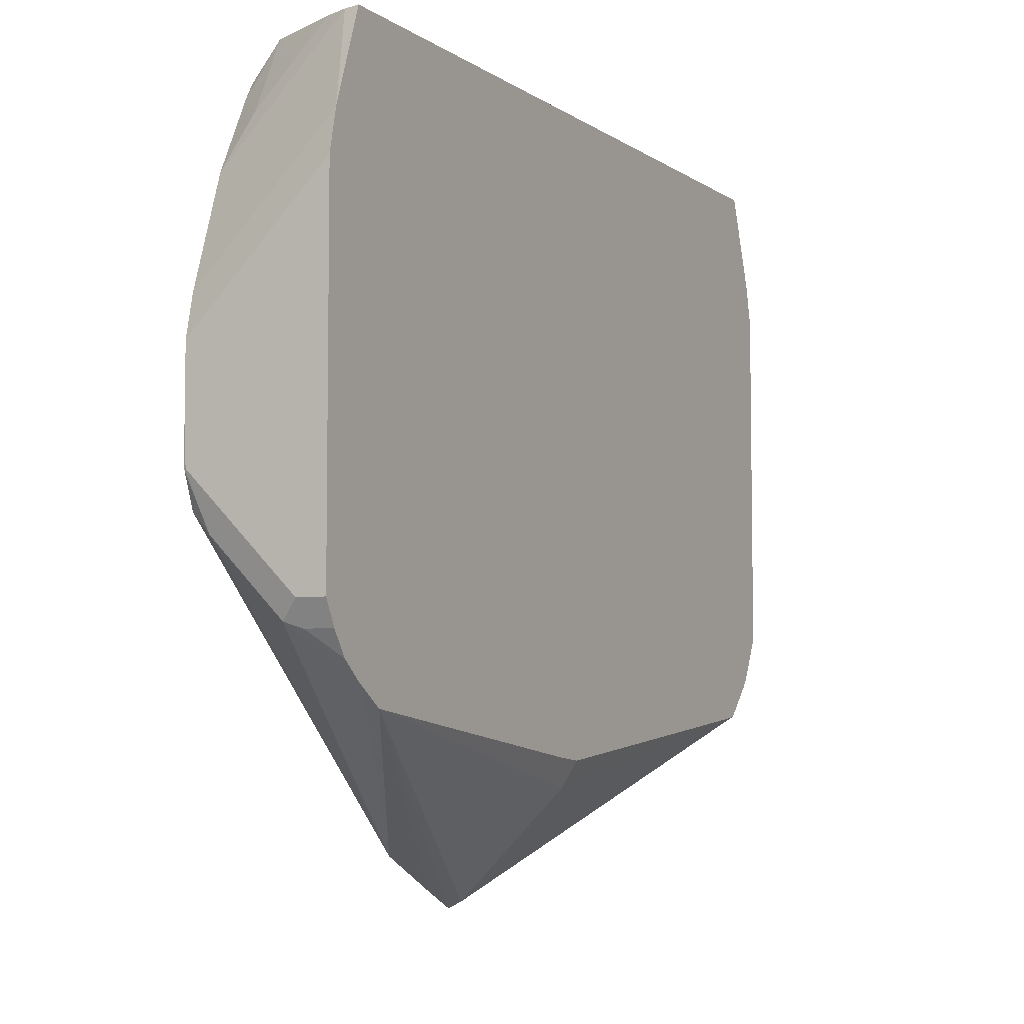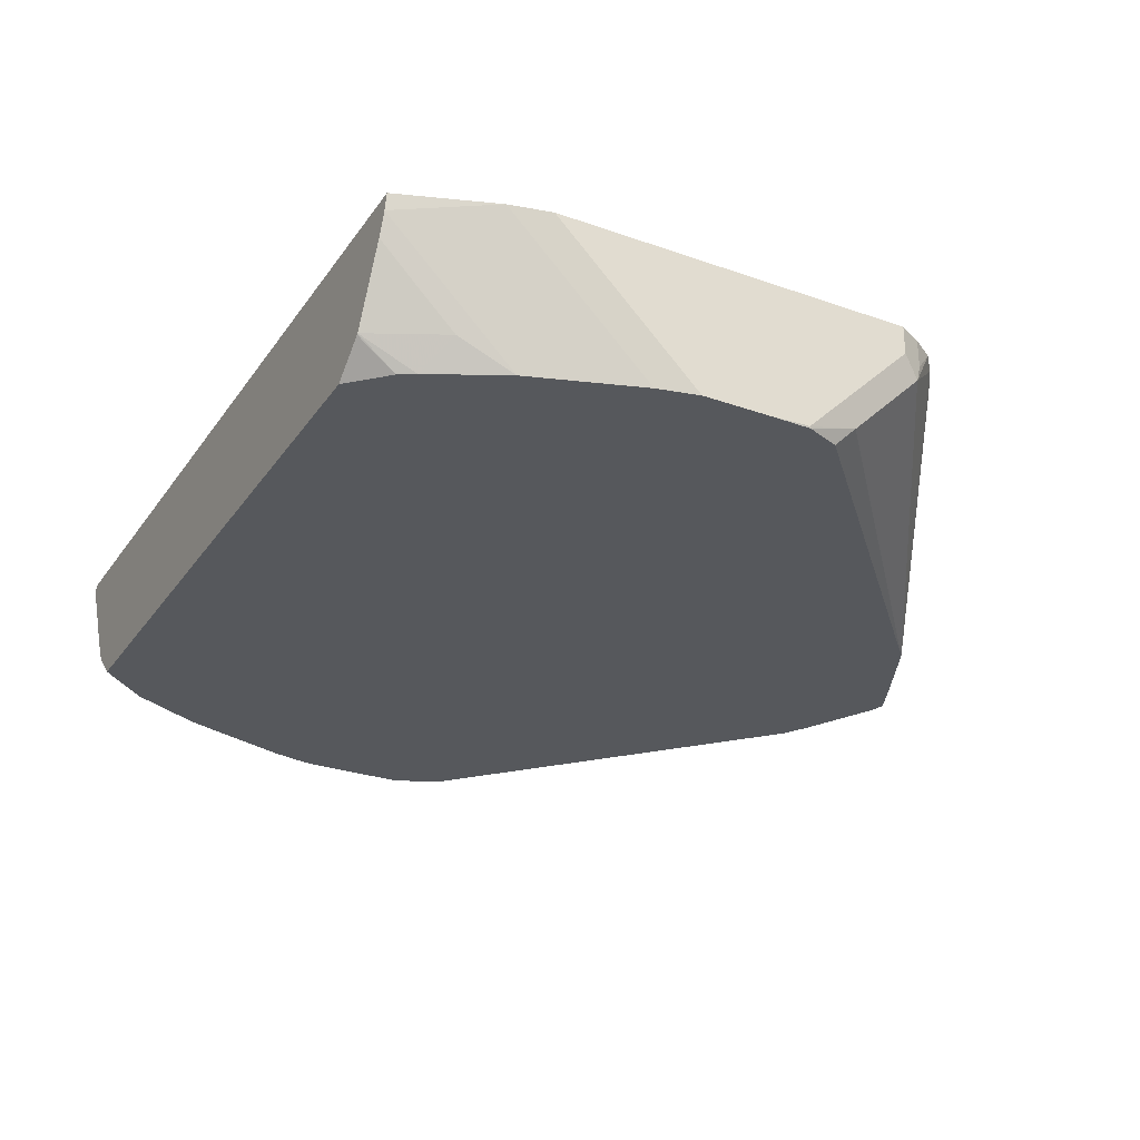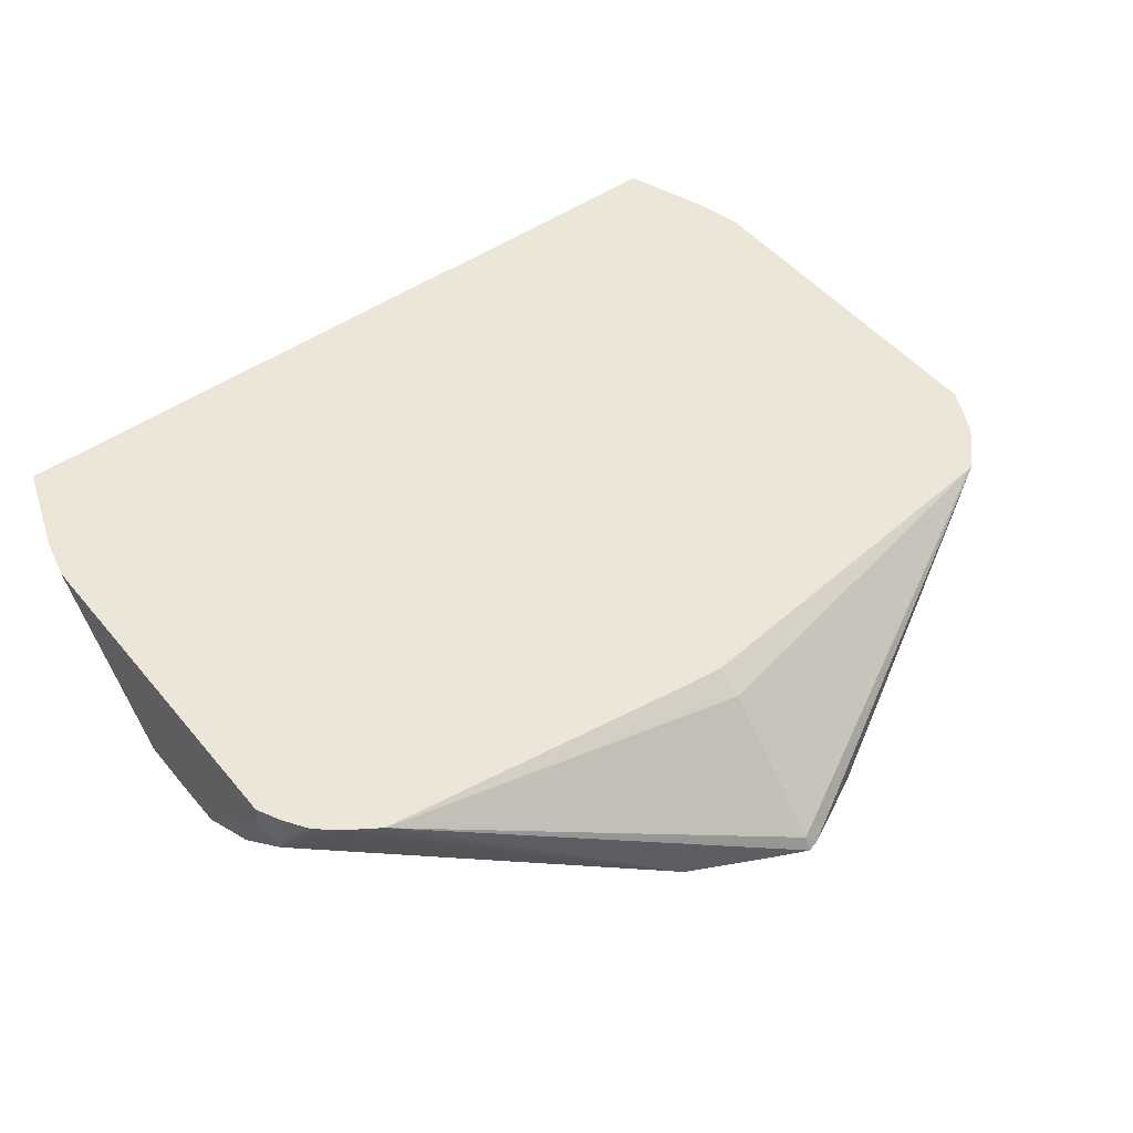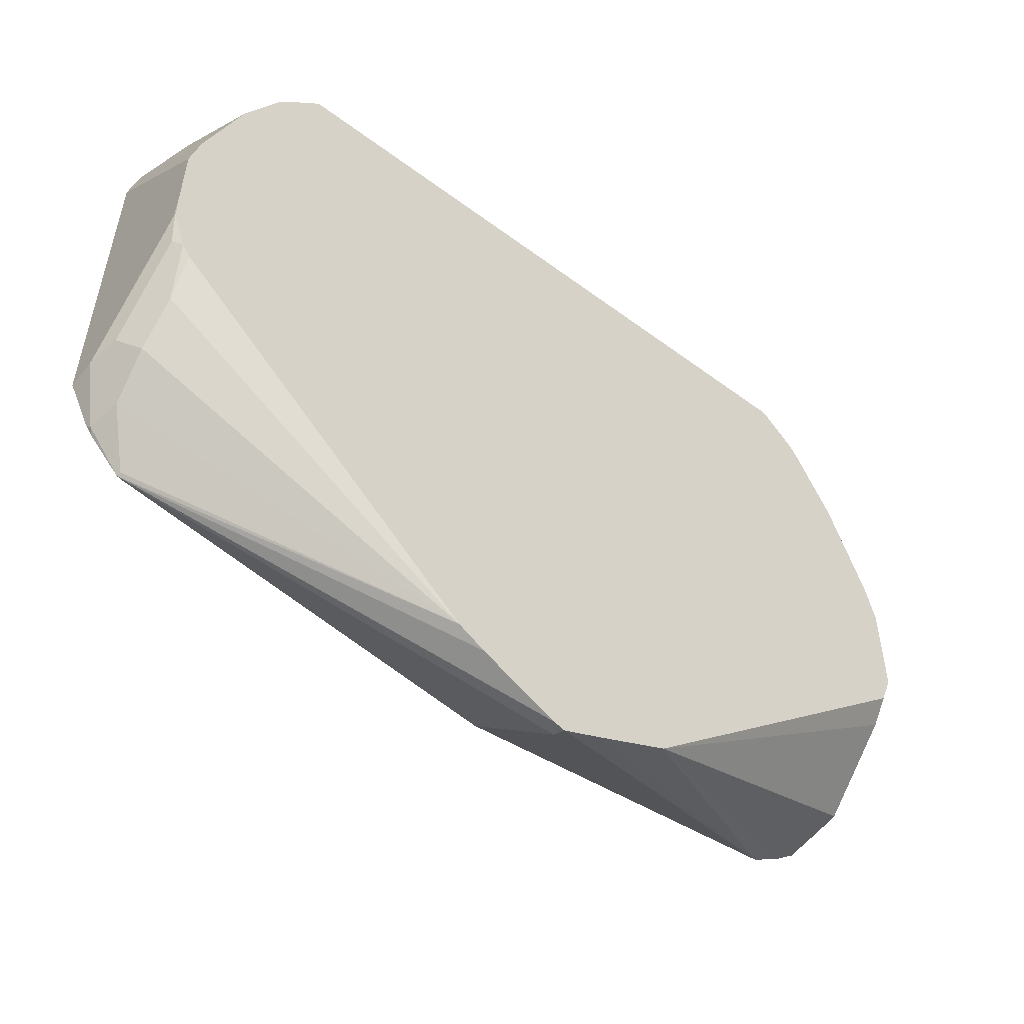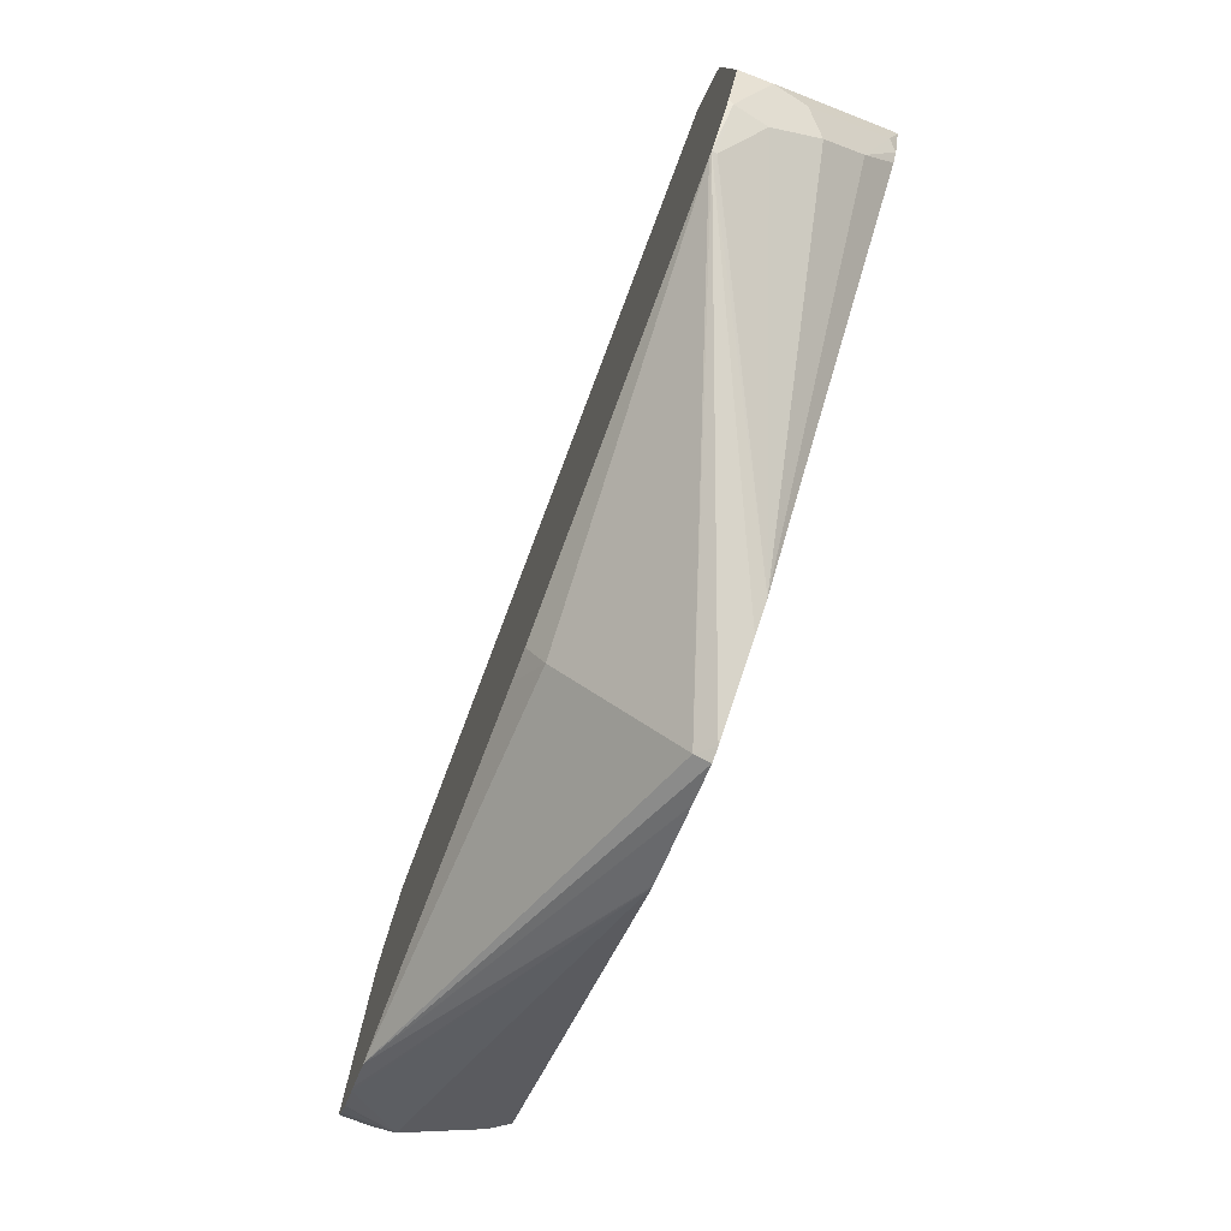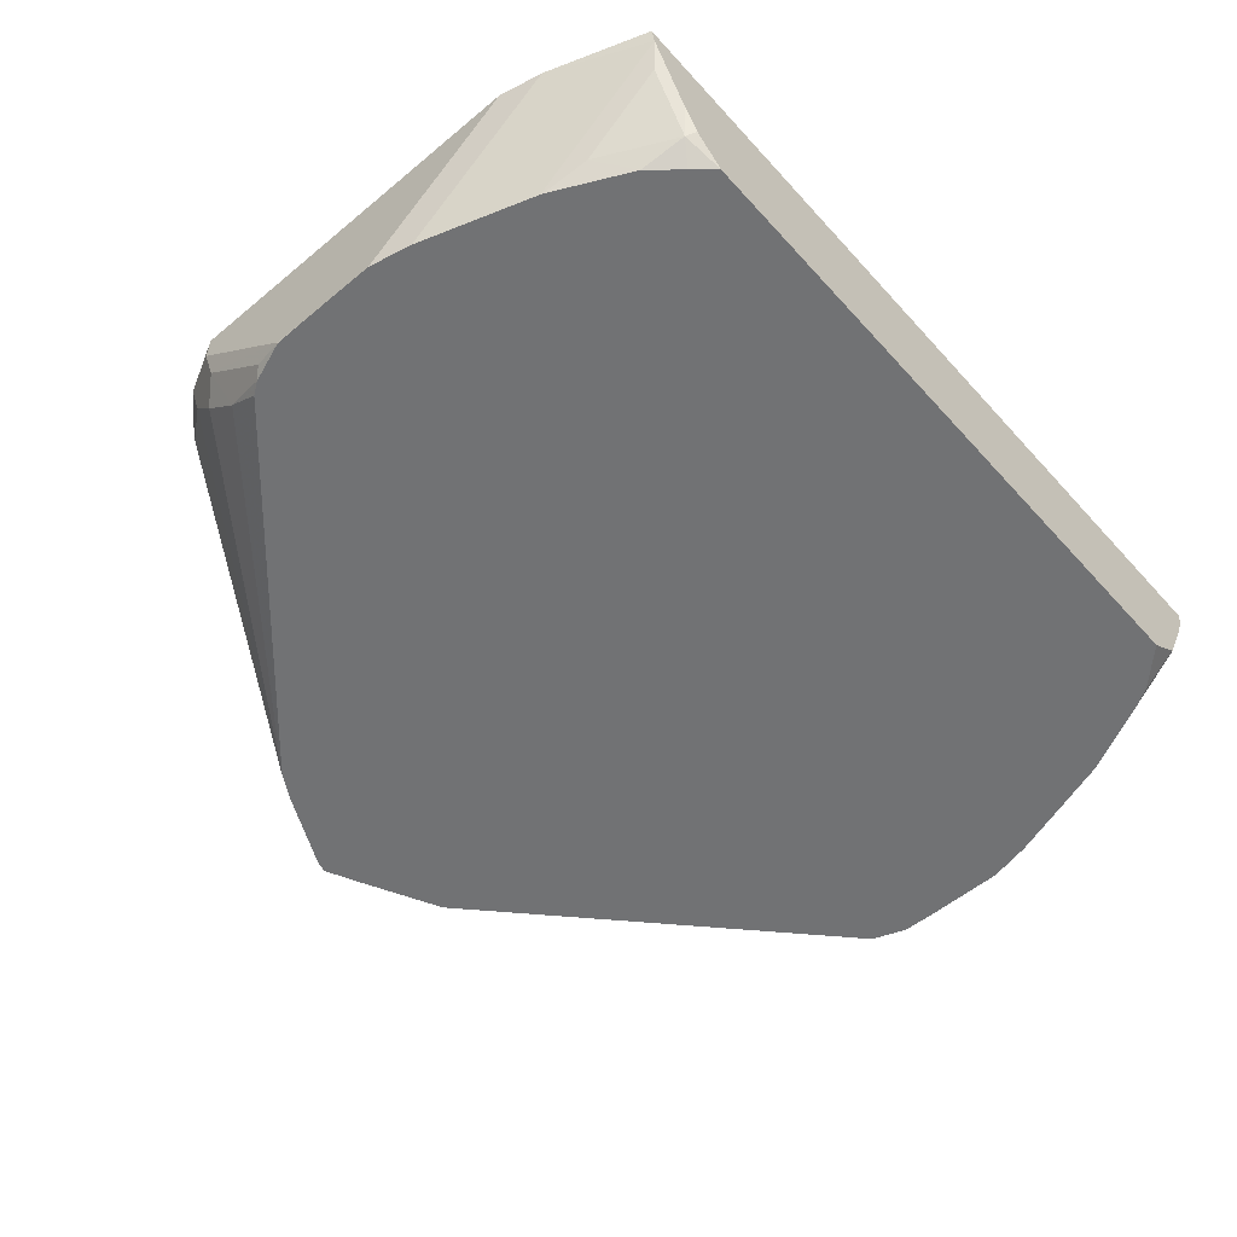
<metadata>
{"format":"obj","ext":"obj","renderer":"f3d","projection":"perspective","resolution":1024,"background":"white","views":[{"elev":-5.7,"azim":-61.6,"up":"+Y"},{"elev":-28.3,"azim":-118.1,"up":"+Z"},{"elev":48.6,"azim":-37.7,"up":"+Z"},{"elev":-54.1,"azim":141.7,"up":"+Y"},{"elev":-78.6,"azim":69.2,"up":"+Y"},{"elev":-55.4,"azim":131.2,"up":"+Z"}]}
</metadata>
<code>
v 0 -0.008591 -0.03359
v 0.005319 -0.007242 -0.03359
v 0 -0.005454 -0.02734
v -0.1606 0.07558 0.02933
v -0.01561 -0.001136 -0.03359
v 0.03816 0.009154 -0.03359
v 0.1699 0.07619 0.02933
v 0.1675 0.07558 0.02933
v 0 0.01094 -0.01093
v 0 0.04377 0.02187
v -0.01638 0.05733 0.02933
v -0.1728 0.08378 0.02933
v -0.04999 0.01604 -0.03359
v -0.04922 0.01563 -0.03359
v -0.01638 -0.0007646 -0.03359
v 0.04972 0.0159 -0.03359
v 0.1695 0.07659 0.02734
v 0.1859 0.09299 0.02734
v 0.1839 0.091 0.02933
v 0 0.05571 0.02933
v -0.01291 0.05689 0.02933
v -0.1752 0.08553 0.02933
v -0.1927 0.1066 0.008201
v -0.1927 0.123 -0.0082
v -0.1927 0.1395 -0.02461
v -0.1909 0.1484 -0.03359
v 0.1868 0.1413 -0.03359
v 0.1859 0.1258 -0.02187
v 0.1859 0.1094 -0.005466
v 0.1832 0.09572 0.01367
v 0.1914 0.1039 0.02187
v 0.1869 0.09498 0.02933
v -0.1843 0.09326 0.02933
v -0.1914 0.1039 0.01641
v -0.1969 0.1148 0.01641
v -0.1969 0.164 -0.03281
v -0.1964 0.1633 -0.03359
v 0.1906 0.1469 -0.03359
v 0.1941 0.1504 -0.03007
v 0.1941 0.1176 0.002732
v 0.1969 0.1148 0.01641
v 0.1969 0.1148 0.02933
v -0.1914 0.1039 0.02933
v -0.1969 0.1148 0.02933
v -0.1969 0.1804 -0.03359
v -0.1966 0.164 -0.03359
v 0.1967 0.1642 -0.03359
v 0.1969 0.164 -0.03281
v 0.1969 0.2754 0.02933
v -0.1969 0.2754 0.02933
v -0.1969 0.2125 -0.03359
v 0.1969 0.1804 -0.03359
v 0.1969 0.2461 -2.61e-06
v 0.1927 0.2938 0.02933
v -0.1927 0.2938 0.02933
v -0.1969 0.2461 -2.61e-06
v -0.1927 0.2461 -0.01846
v -0.1927 0.2309 -0.03359
v 0.1969 0.2125 -0.03359
v 0.1927 0.2645 -2.61e-06
v 0.1763 0.336 0.02229
v 0.1779 0.336 0.02933
v -0.1779 0.336 0.02933
v -0.1763 0.336 0.02229
v -0.1927 0.2625 -0.002054
v -0.1763 0.2953 -0.01846
v -0.1763 0.2801 -0.03359
v 0.1927 0.2309 -0.03359
v 0.1763 0.3137 -2.61e-06
v 0.1759 0.2811 -0.03359
v 0.1722 0.3322 0.008201
v 0.1599 0.336 -0.01052
v -0.1724 0.336 0.01236
v -0.1722 0.3199 -0.004098
v -0.1722 0.3035 -0.02051
v -0.1599 0.313 -0.03359
v 0.1763 0.2801 -0.03359
v 0.1596 0.3139 -0.03359
v 0.1722 0.2994 -0.02461
v 0.1558 0.3322 -0.02461
v 0.1533 0.336 -0.02205
v -0.156 0.336 -0.02044
v -0.1558 0.3199 -0.03359
v 0.1484 0.3269 -0.03359
v 0.1404 0.336 -0.03359
v -0.1555 0.336 -0.0209
v -0.1397 0.336 -0.03359
f 39 48 40
f 41 49 42
f 40 48 41
f 41 48 52
f 41 52 59
f 41 59 53
f 41 53 49
f 54 61 62
f 51 56 57
f 49 53 60
f 49 60 54
f 50 55 56
f 51 57 58
f 53 59 68
f 53 68 60
f 39 47 48
f 54 60 61
f 47 52 48
f 38 47 39
f 32 41 42
f 36 45 46
f 24 36 25
f 55 63 64
f 25 36 37
f 25 37 26
f 27 38 28
f 28 38 39
f 28 39 40
f 28 40 29
f 36 46 37
f 31 40 41
f 33 43 34
f 34 43 44
f 34 44 35
f 35 44 50
f 35 50 56
f 35 56 51
f 35 51 45
f 35 45 36
f 31 41 32
f 55 64 65
f 67 75 76
f 56 65 57
f 66 75 67
f 69 77 70
f 70 78 79
f 70 79 71
f 71 79 80
f 71 80 72
f 72 80 81
f 73 82 74
f 64 75 66
f 74 82 75
f 76 82 83
f 78 80 79
f 78 84 80
f 80 84 85
f 80 85 81
f 82 86 83
f 83 86 87
f 23 36 24
f 75 82 76
f 55 65 56
f 64 74 75
f 61 63 62
f 57 65 64
f 57 64 66
f 57 66 67
f 57 67 58
f 60 68 77
f 60 77 69
f 60 69 61
f 61 69 70
f 64 73 74
f 61 70 71
f 61 72 81
f 61 81 85
f 61 85 87
f 61 87 86
f 61 86 82
f 61 82 73
f 61 73 64
f 61 64 63
f 61 71 72
f 23 35 36
f 17 30 18
f 23 33 34
f 1 68 59
f 1 59 52
f 1 52 47
f 1 47 38
f 1 38 27
f 1 27 16
f 1 16 6
f 1 6 2
f 2 6 7
f 2 7 3
f 3 7 8
f 3 8 9
f 3 9 4
f 4 9 10
f 4 10 11
f 4 11 21
f 4 21 20
f 1 77 68
f 1 70 77
f 1 78 70
f 1 84 78
f 23 34 35
f 1 2 3
f 1 3 4
f 1 4 5
f 1 5 15
f 1 15 14
f 1 14 13
f 1 13 26
f 4 20 8
f 1 26 37
f 1 45 51
f 1 51 58
f 1 58 67
f 1 67 76
f 1 76 83
f 1 83 87
f 1 87 85
f 1 85 84
f 1 37 46
f 4 8 7
f 1 46 45
f 4 19 32
f 10 20 21
f 10 21 11
f 12 22 13
f 13 22 23
f 13 24 25
f 13 25 26
f 16 27 28
f 16 28 29
f 16 29 30
f 16 30 17
f 18 30 29
f 18 29 40
f 18 40 31
f 18 31 32
f 18 32 19
f 22 33 23
f 4 7 19
f 8 10 9
f 8 20 10
f 13 23 24
f 7 17 18
f 4 32 42
f 4 42 49
f 4 49 54
f 4 54 62
f 4 62 63
f 7 18 19
f 4 55 50
f 4 50 44
f 4 44 43
f 4 43 33
f 4 63 55
f 4 33 22
f 4 22 12
f 7 16 17
f 4 12 13
f 4 13 14
f 4 14 15
f 4 15 5
f 6 16 7

</code>
